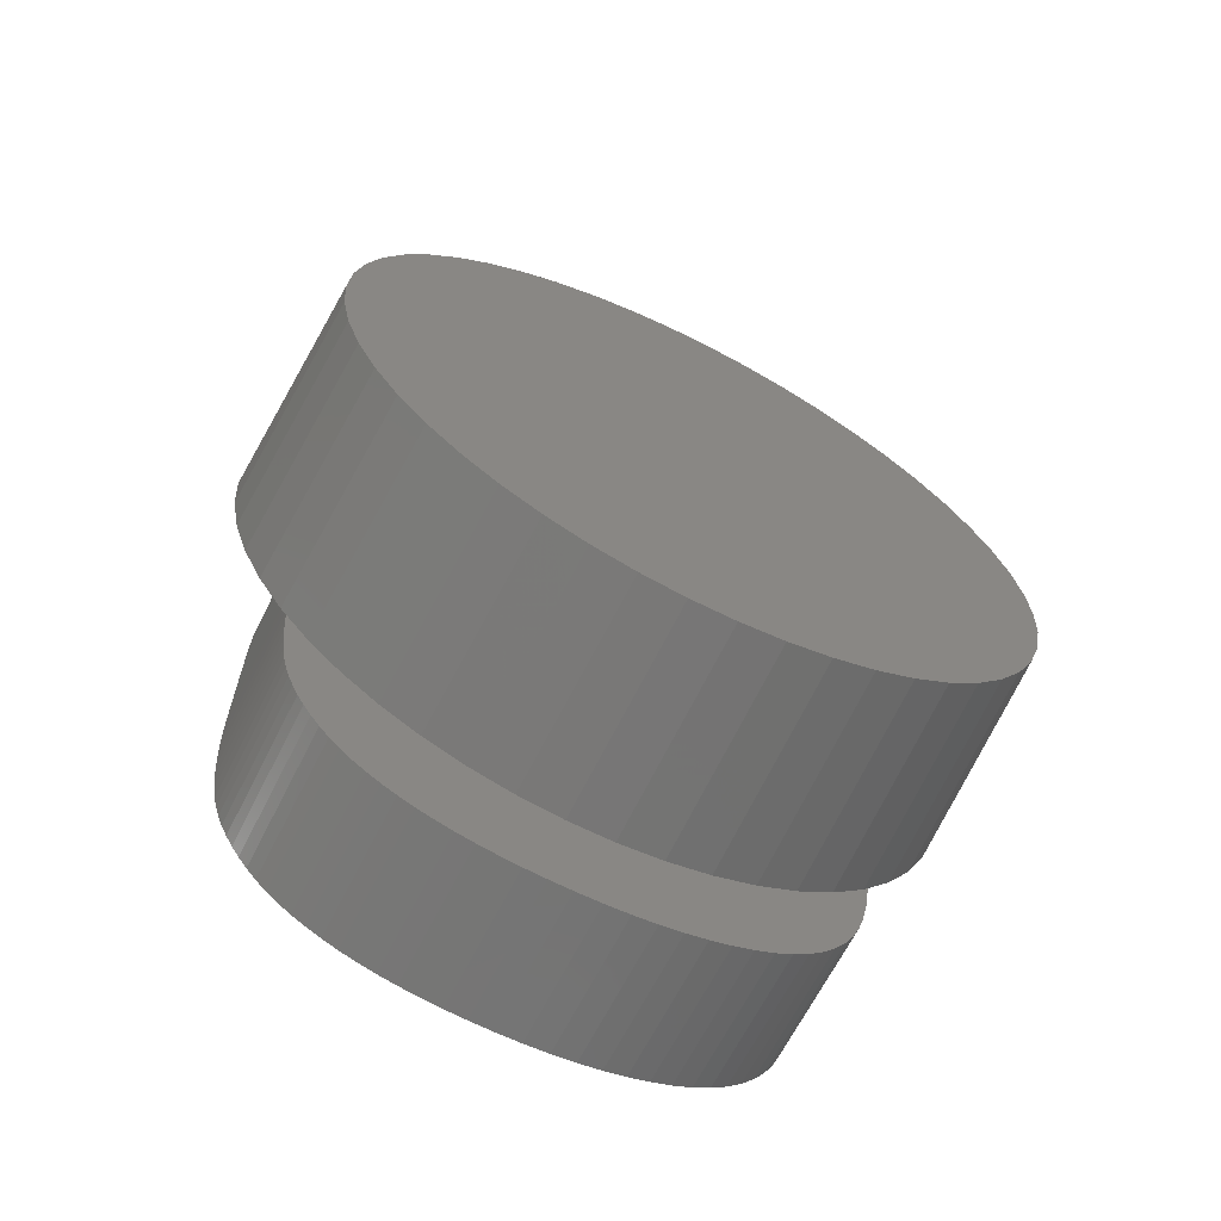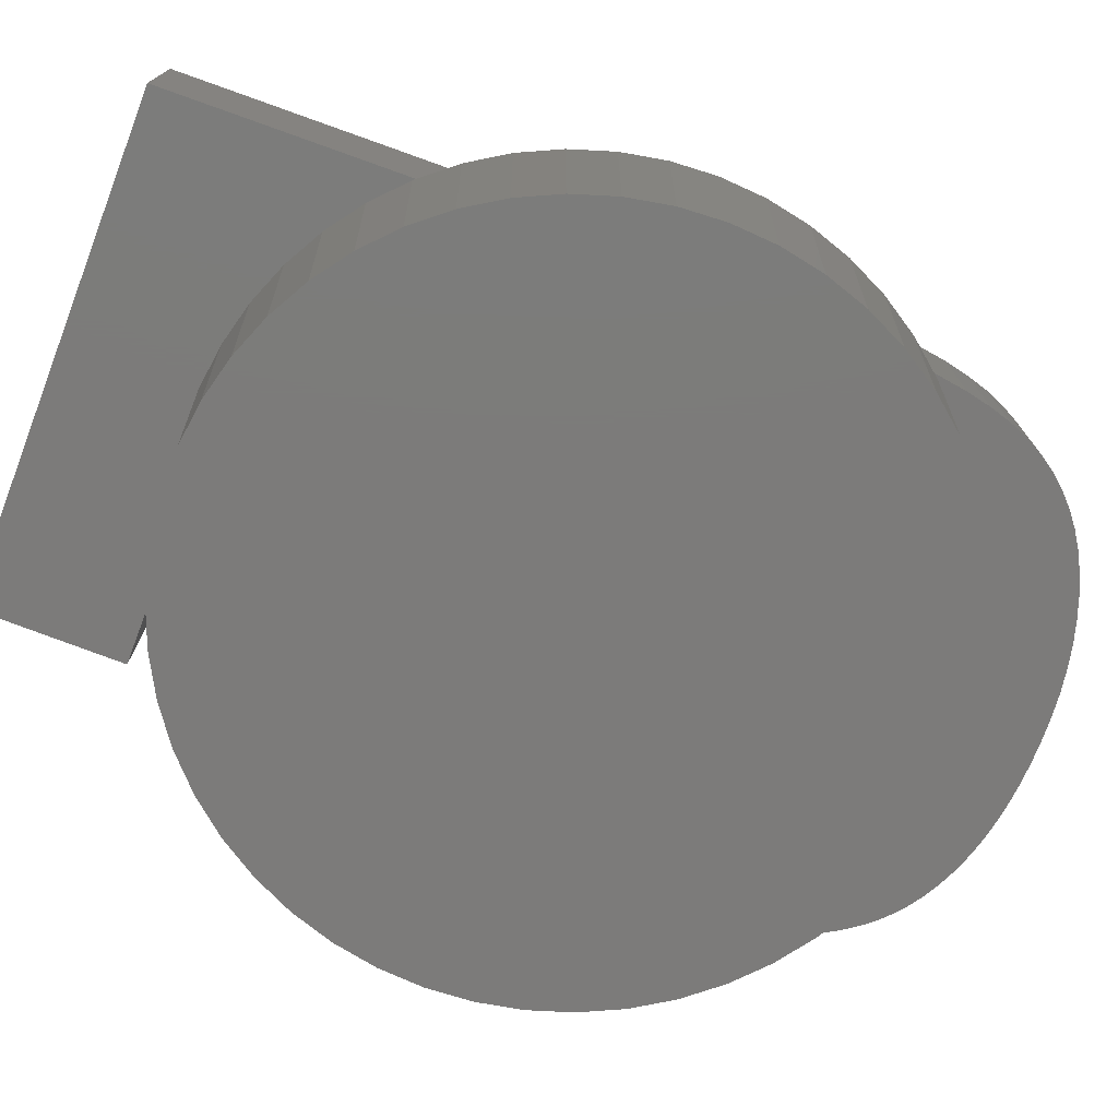
<metadata>
{"format":"stl","ext":"stl","renderer":"f3d","projection":"perspective","resolution":1024,"background":"white","views":[{"elev":-66.3,"azim":153.2,"up":"+Y"},{"elev":-74.9,"azim":-110.9,"up":"+Z"}]}
</metadata>
<code>
# stl→obj: 406 verts, 808 faces
v 4.925 0 -3
v 4.886 0.6173 -3
v 5.075 0 0
v 3.235 -3.91 0
v 3.139 -3.795 -3
v 3.59 -3.371 -3
v -3.139 3.795 -3
v -3.235 3.91 0
v -2.639 4.158 -3
v 4.447 2.445 0
v 3.984 2.895 -3
v 4.106 2.983 0
v 5.035 0.6361 0
v 4.916 1.262 0
v 2.161 -4.592 0
v 1.568 -4.827 0
v 2.097 -4.456 -3
v -4.886 -0.6173 -3
v -5.075 0 0
v -4.925 0 -3
v 3.59 3.371 -3
v 3.7 3.474 0
v 4.719 -1.868 0
v 4.316 -2.373 -3
v 4.579 -1.813 -3
v 4.106 -2.983 0
v 3.984 -2.895 -3
v 4.447 -2.445 0
v 0.951 -4.985 0
v 1.522 -4.684 -3
v 0.3187 -5.065 0
v 0.3092 -4.915 -3
v -4.886 0.6173 -3
v 4.025 0.3247 0
v 3.982 0.8572 0
v 4.039 -0.265 0
v 3.911 1.332 0
v 4.719 1.868 0
v 5.035 -0.6361 0
v 3.812 1.75 0
v 4.916 -1.262 0
v 3.528 2.414 0
v 4.039 -2.145 0
v 3.343 2.66 0
v 3.684 2.111 0
v 2.891 3.033 0
v 3.235 3.91 0
v 3.131 2.862 0
v 2.625 3.173 0
v 2.719 4.285 0
v 2.332 3.281 0
v 2.011 3.359 0
v 2.161 4.592 0
v 1.663 3.406 0
v 1.747 4.756 0
v 1.289 3.421 0
v 0.9534 3.403 0
v 0.6362 3.347 0
v -0.6808 4.756 0
v 0.3369 3.255 0
v 0.05557 3.126 0
v -0.2078 2.96 0
v -0.4533 2.758 0
v -0.6808 2.518 0
v 4.036 -2.53 0
v 4.028 -2.884 0
v 4.019 -3.087 0
v 3.7 -3.474 0
v 4.014 -3.208 0
v 3.995 -3.501 0
v 3.97 -3.764 0
v 3.94 -3.997 0
v 3.905 -4.2 0
v 3.86 -4.385 0
v 3.803 -4.566 0
v 3.734 -4.743 0
v 2.719 -4.285 0
v 3.652 -4.916 0
v 3.557 -5.086 0
v 3.45 -5.251 0
v 3.331 -5.412 0
v 3.198 -5.566 0
v 3.052 -5.709 0
v 2.891 -5.842 0
v 2.716 -5.964 0
v 2.527 -6.076 0
v 2.324 -6.176 0
v 2.106 -6.266 0
v 1.875 -6.345 0
v 1.629 -6.412 0
v 1.37 -6.467 0
v 1.096 -6.509 0
v 0.8081 -6.539 0
v 0.5061 -6.557 0
v 0.1899 -6.563 0
v -0.1666 -6.554 0
v -0.3187 -5.065 0
v -0.5109 -6.527 0
v -0.8429 -6.482 0
v -0.951 -4.985 0
v -1.163 -6.419 0
v -1.47 -6.337 0
v -1.765 -6.238 0
v -1.568 -4.827 0
v -2.048 -6.12 0
v -2.313 -5.984 0
v -2.555 -5.831 0
v -2.161 -4.592 0
v -2.775 -5.66 0
v -2.971 -5.471 0
v -3.145 -5.264 0
v -2.719 -4.285 0
v -3.295 -5.04 0
v -3.423 -4.798 0
v -3.531 -4.527 0
v -3.235 -3.91 0
v -3.622 -4.217 0
v -3.697 -3.868 0
v -3.7 -3.474 0
v -3.755 -3.48 0
v -3.763 -3.397 0
v -4.719 1.868 0
v -3.797 0.2231 0
v -4.447 2.445 0
v -4.106 2.983 0
v -3.73 3.437 0
v -0.5424 -1.364 0
v -0.5424 0.2231 0
v -3.83 -1.364 0
v 0.7514 0.1174 0
v 0.7483 0.3193 0
v 0.7514 -2.495 0
v -0.5424 -2.186 0
v -0.5415 0.3796 0
v 0.7388 0.502 0
v -0.5406 -2.535 0
v 0.7468 -2.863 0
v -0.5351 -2.855 0
v -0.526 -3.145 0
v -0.5387 0.5191 0
v 0.723 0.6654 0
v 0.7424 -3.183 0
v -0.5132 -3.404 0
v 0.7382 -3.454 0
v -0.5342 0.6414 0
v 0.7009 0.8095 0
v -0.4967 -3.633 0
v -0.5278 0.7466 0
v 0.6725 0.9344 0
v 0.7341 -3.676 0
v 0.08411 1.395 0
v 0.6378 1.04 0
v -0.4766 -3.832 0
v 0.7302 -3.849 0
v 0.1823 1.389 0
v 0.5967 1.126 0
v -0.4529 -4 0
v 0.2721 1.373 0
v 0.5484 1.198 0
v 0.7264 -3.973 0
v 0.4918 1.258 0
v -0.4183 -4.143 0
v 0.4269 1.307 0
v 0.1656 -4.537 0
v 0.7229 -4.049 0
v 0.3537 1.346 0
v 0.6003 -4.338 0
v 0.6638 -4.246 0
v 0.7166 -4.1 0
v 0.7046 -4.149 0
v 0.687 -4.198 0
v -0.3402 1.217 0
v 0.02052 1.392 0
v -0.2983 1.257 0
v -0.04007 1.384 0
v -0.09769 1.369 0
v 0.6349 -4.292 0
v -0.1523 1.35 0
v -0.204 1.324 0
v 0.2334 -4.534 0
v -0.2526 1.293 0
v 0.5601 -4.383 0
v -0.5196 0.8347 0
v 0.2974 -4.525 0
v -0.3777 1.176 0
v -0.4106 1.134 0
v 0.5152 -4.424 0
v 0.4665 -4.458 0
v -0.5095 0.9057 0
v -0.4391 1.092 0
v 0.414 -4.487 0
v 0.3576 -4.509 0
v -0.4631 1.049 0
v -0.4826 1.004 0
v -0.4976 0.9595 0
v 0.02342 -4.526 0
v -0.1008 -4.493 0
v -0.3659 -4.263 0
v -0.2071 -4.439 0
v -0.2954 -4.362 0
v -4.916 1.262 0
v -3.797 -3.052 0
v -4.106 -2.983 0
v -3.822 -2.586 0
v -5.035 0.6361 0
v -4.447 -2.445 0
v -5.035 -0.6361 0
v -3.83 -2.08 0
v -4.719 -1.868 0
v -4.916 -1.262 0
v 3.396 6.863 0
v 3.396 4.756 0
v 1.568 4.827 0
v 0.951 4.985 0
v 0.3187 5.065 0
v -0.3187 5.065 0
v -3.659 6.863 0
v -0.951 4.985 0
v -1.568 4.827 0
v -2.161 4.592 0
v -2.719 4.285 0
v -3.7 3.474 0
v -4.316 2.373 -3
v -4.579 1.813 -3
v -4.77 1.225 -3
v 4.579 1.813 -3
v 4.316 2.373 -3
v 4.77 1.225 -3
v 1.522 4.684 -3
v 0.9229 4.838 -3
v 4.886 -0.6173 -3
v 2.639 -4.158 -3
v -0.3092 -4.915 -3
v 0.9229 -4.838 -3
v -3.59 3.371 -3
v -3.984 2.895 -3
v 0.3092 4.915 -3
v 2.639 4.158 -3
v 2.097 4.456 -3
v 4.77 -1.225 -3
v 3.139 3.795 -3
v -0.3092 4.915 -3
v -0.9229 -4.838 -3
v -0.9229 4.838 -3
v -1.522 -4.684 -3
v -1.522 4.684 -3
v -2.097 -4.456 -3
v -2.097 4.456 -3
v -2.639 -4.158 -3
v -3.139 -3.795 -3
v -3.59 -3.371 -3
v -3.984 -2.895 -3
v -4.316 -2.373 -3
v -4.579 -1.813 -3
v -4.77 -1.225 -3
v 3.396 6.863 2
v -0.6808 4.756 2
v 3.396 4.756 2
v -3.659 6.863 2
v -0.6808 2.518 2
v -3.83 -2.08 2
v -0.5424 -2.186 2
v -0.5424 -1.364 2
v -1.163 -6.419 2
v -0.8429 -6.482 2
v -1.47 -6.337 2
v -1.765 -6.238 2
v -2.048 -6.12 2
v -2.313 -5.984 2
v -2.555 -5.831 2
v -2.775 -5.66 2
v -2.971 -5.471 2
v -3.145 -5.264 2
v -3.295 -5.04 2
v -3.423 -4.798 2
v -3.531 -4.527 2
v -3.622 -4.217 2
v -3.697 -3.868 2
v -3.755 -3.48 2
v -3.797 -3.052 2
v -3.822 -2.586 2
v -3.83 -1.364 2
v 0.7514 -2.495 2
v 4.039 -2.145 2
v 4.039 -0.265 2
v 4.036 -2.53 2
v 0.7514 0.1174 2
v 4.025 0.3247 2
v 4.028 -2.884 2
v 0.7468 -2.863 2
v 0.7483 0.3193 2
v 3.982 0.8572 2
v 4.014 -3.208 2
v 0.7424 -3.183 2
v 0.723 0.6654 2
v 3.911 1.332 2
v 3.995 -3.501 2
v 0.7382 -3.454 2
v 0.7009 0.8095 2
v 3.812 1.75 2
v 3.97 -3.764 2
v 0.7341 -3.676 2
v 0.6725 0.9344 2
v 3.684 2.111 2
v 3.94 -3.997 2
v 0.7302 -3.849 2
v 0.6378 1.04 2
v 3.528 2.414 2
v 3.905 -4.2 2
v 3.343 2.66 2
v 3.86 -4.385 2
v 0.7264 -3.973 2
v 3.131 2.862 2
v 3.803 -4.566 2
v 2.891 3.033 2
v 3.734 -4.743 2
v 0.7229 -4.049 2
v 2.625 3.173 2
v 3.652 -4.916 2
v 0.5967 1.126 2
v 2.332 3.281 2
v 3.557 -5.086 2
v 0.7166 -4.1 2
v 2.011 3.359 2
v 3.45 -5.251 2
v 0.5484 1.198 2
v 1.663 3.406 2
v 3.331 -5.412 2
v 0.7046 -4.149 2
v 0.4918 1.258 2
v 1.289 3.421 2
v 3.198 -5.566 2
v 0.9534 3.403 2
v 3.052 -5.709 2
v 0.7388 0.502 2
v 0.4269 1.307 2
v 0.6362 3.347 2
v 0.3537 1.346 2
v 0.3369 3.255 2
v 0.2721 1.373 2
v 0.05557 3.126 2
v -0.2078 2.96 2
v 0.1823 1.389 2
v -0.4533 2.758 2
v 0.08411 1.395 2
v 0.02052 1.392 2
v -0.04007 1.384 2
v -0.09769 1.369 2
v -0.1523 1.35 2
v -0.204 1.324 2
v -0.2526 1.293 2
v -0.2983 1.257 2
v -0.3402 1.217 2
v -0.3777 1.176 2
v -0.4106 1.134 2
v -0.4391 1.092 2
v -0.4631 1.049 2
v -0.4826 1.004 2
v -0.4976 0.9595 2
v -3.797 0.2231 2
v -0.5095 0.9057 2
v -0.5196 0.8347 2
v -0.5278 0.7466 2
v -0.5342 0.6414 2
v -0.5387 0.5191 2
v -0.5415 0.3796 2
v -0.5424 0.2231 2
v 2.891 -5.842 2
v 0.687 -4.198 2
v 2.716 -5.964 2
v 2.527 -6.076 2
v 0.6638 -4.246 2
v 2.324 -6.176 2
v 0.6349 -4.292 2
v 2.106 -6.266 2
v 0.6003 -4.338 2
v 1.875 -6.345 2
v 0.5601 -4.383 2
v 1.629 -6.412 2
v 0.5152 -4.424 2
v 1.37 -6.467 2
v 0.4665 -4.458 2
v 1.096 -6.509 2
v 0.414 -4.487 2
v 0.8081 -6.539 2
v 0.3576 -4.509 2
v 0.5061 -6.557 2
v 0.2974 -4.525 2
v 0.2334 -4.534 2
v 0.1899 -6.563 2
v 0.1656 -4.537 2
v -0.1666 -6.554 2
v 0.02342 -4.526 2
v -0.5109 -6.527 2
v -0.1008 -4.493 2
v -0.2071 -4.439 2
v -0.2954 -4.362 2
v -0.3659 -4.263 2
v -0.4183 -4.143 2
v -0.4529 -4 2
v -0.4766 -3.832 2
v -0.4967 -3.633 2
v -0.5132 -3.404 2
v -0.526 -3.145 2
v -0.5351 -2.855 2
v -0.5406 -2.535 2
f 1 2 3
f 4 5 6
f 7 8 9
f 10 11 12
f 13 2 14
f 15 16 17
f 18 19 20
f 11 21 22
f 3 2 13
f 23 24 25
f 26 27 28
f 16 29 30
f 31 32 29
f 20 19 33
f 34 3 13
f 35 13 14
f 3 34 36
f 37 14 38
f 3 36 39
f 40 38 10
f 39 36 41
f 42 10 12
f 43 41 36
f 23 43 28
f 41 43 23
f 13 35 34
f 14 37 35
f 38 40 37
f 44 12 22
f 10 45 40
f 10 42 45
f 12 44 42
f 46 22 47
f 22 48 44
f 22 46 48
f 49 47 50
f 47 49 46
f 50 51 49
f 52 50 53
f 50 52 51
f 54 53 55
f 53 54 52
f 55 56 54
f 55 57 56
f 55 58 57
f 59 58 55
f 58 59 60
f 60 59 61
f 61 59 62
f 62 59 63
f 63 59 64
f 65 28 43
f 66 28 65
f 28 66 26
f 26 66 67
f 68 69 70
f 68 70 71
f 68 71 72
f 4 72 73
f 4 73 74
f 4 74 75
f 4 75 76
f 69 68 67
f 77 76 78
f 77 78 79
f 77 79 80
f 77 80 81
f 72 4 68
f 15 81 82
f 15 82 83
f 15 83 84
f 76 77 4
f 15 84 85
f 15 85 86
f 16 86 87
f 81 15 77
f 16 87 88
f 16 88 89
f 16 89 90
f 86 16 15
f 29 90 91
f 29 91 92
f 90 29 16
f 93 29 92
f 31 93 94
f 93 31 29
f 95 31 94
f 96 31 95
f 96 97 31
f 98 97 96
f 99 97 98
f 99 100 97
f 101 100 99
f 102 100 101
f 103 100 102
f 100 103 104
f 105 104 103
f 106 104 105
f 107 104 106
f 104 107 108
f 109 108 107
f 110 108 109
f 111 108 110
f 108 111 112
f 113 112 111
f 114 112 113
f 115 112 114
f 112 115 116
f 117 116 115
f 118 116 117
f 118 119 116
f 120 119 118
f 119 120 121
f 122 123 124
f 124 123 125
f 125 123 126
f 123 127 128
f 127 123 129
f 128 130 131
f 130 127 132
f 133 132 127
f 134 131 135
f 136 132 133
f 132 136 137
f 138 137 136
f 139 137 138
f 140 135 141
f 137 139 142
f 143 142 139
f 142 143 144
f 145 141 146
f 147 144 143
f 148 146 149
f 144 147 150
f 151 149 152
f 153 150 147
f 150 153 154
f 155 152 156
f 157 154 153
f 158 156 159
f 154 157 160
f 158 159 161
f 162 160 157
f 158 161 163
f 164 160 162
f 160 164 165
f 158 163 166
f 167 165 164
f 156 158 155
f 165 168 169
f 152 155 151
f 170 168 171
f 149 151 172
f 169 168 170
f 172 151 173
f 174 173 175
f 174 175 176
f 165 167 177
f 174 176 178
f 174 178 179
f 180 167 164
f 174 179 181
f 167 180 182
f 173 174 172
f 149 172 183
f 184 182 180
f 183 172 185
f 183 185 186
f 187 184 188
f 189 186 190
f 191 184 192
f 189 190 193
f 188 184 191
f 189 193 194
f 182 184 187
f 189 194 195
f 186 189 183
f 168 165 177
f 149 183 148
f 164 162 196
f 146 148 145
f 141 145 140
f 197 198 199
f 135 140 134
f 199 198 200
f 131 134 128
f 130 128 127
f 196 198 197
f 198 196 162
f 201 123 122
f 202 203 121
f 204 203 202
f 205 123 201
f 19 123 205
f 204 206 203
f 207 123 19
f 208 206 204
f 123 207 129
f 206 208 209
f 210 129 207
f 129 209 208
f 209 129 210
f 55 211 212
f 213 211 55
f 214 211 213
f 215 211 214
f 216 211 215
f 217 216 218
f 217 218 219
f 217 219 220
f 216 217 211
f 221 217 220
f 8 217 221
f 222 217 8
f 217 222 126
f 223 122 124
f 9 221 220
f 224 225 122
f 21 47 22
f 226 227 38
f 228 226 38
f 229 230 214
f 228 38 14
f 3 231 1
f 39 231 3
f 28 27 24
f 68 4 6
f 15 17 232
f 77 232 4
f 233 31 97
f 31 233 32
f 29 234 30
f 207 19 18
f 235 236 222
f 230 237 214
f 236 124 125
f 223 124 236
f 33 19 205
f 238 239 53
f 11 22 12
f 229 214 213
f 2 228 14
f 41 240 231
f 41 231 39
f 28 24 23
f 67 27 26
f 27 67 68
f 68 6 27
f 4 232 5
f 77 15 232
f 16 30 17
f 29 32 234
f 231 2 1
f 240 2 231
f 240 228 2
f 25 228 240
f 25 226 228
f 24 226 25
f 24 227 226
f 27 227 24
f 27 11 227
f 6 11 27
f 6 21 11
f 5 21 6
f 5 241 21
f 232 241 5
f 232 238 241
f 17 238 232
f 17 239 238
f 30 239 17
f 30 229 239
f 234 229 30
f 234 230 229
f 32 230 234
f 32 237 230
f 233 237 32
f 233 242 237
f 243 242 233
f 243 244 242
f 245 244 243
f 245 246 244
f 247 246 245
f 247 248 246
f 249 248 247
f 249 9 248
f 250 9 249
f 250 7 9
f 251 7 250
f 251 235 7
f 252 235 251
f 252 236 235
f 253 236 252
f 253 223 236
f 254 223 253
f 254 224 223
f 255 224 254
f 255 225 224
f 18 225 255
f 18 33 225
f 33 18 20
f 209 210 255
f 206 209 253
f 252 206 253
f 119 252 251
f 104 108 247
f 108 249 247
f 236 126 222
f 126 236 125
f 9 8 221
f 237 216 215
f 216 237 242
f 246 219 218
f 214 237 215
f 33 205 201
f 47 238 50
f 238 53 50
f 241 238 47
f 21 241 47
f 239 229 213
f 239 55 53
f 55 239 213
f 38 227 10
f 41 23 240
f 23 25 240
f 210 207 18
f 255 210 18
f 253 209 254
f 203 206 252
f 252 121 203
f 121 252 119
f 116 251 250
f 116 119 251
f 233 100 243
f 97 100 233
f 108 112 249
f 224 122 223
f 235 222 8
f 7 235 8
f 246 248 219
f 242 218 216
f 244 246 218
f 244 218 242
f 33 201 225
f 225 201 122
f 227 11 10
f 209 255 254
f 100 245 243
f 112 116 249
f 249 116 250
f 248 9 220
f 248 220 219
f 100 104 245
f 104 247 245
f 256 257 258
f 257 259 260
f 259 257 256
f 261 262 263
f 262 264 265
f 262 266 264
f 262 267 266
f 262 268 267
f 262 269 268
f 262 270 269
f 262 271 270
f 262 272 271
f 262 273 272
f 262 274 273
f 262 275 274
f 262 276 275
f 262 277 276
f 262 278 277
f 262 279 278
f 262 280 279
f 262 281 280
f 261 263 282
f 262 261 281
f 283 284 285
f 284 283 286
f 287 285 288
f 286 283 289
f 290 289 283
f 291 288 292
f 289 290 293
f 294 293 290
f 295 292 296
f 293 294 297
f 298 297 294
f 299 296 300
f 297 298 301
f 302 301 298
f 303 300 304
f 301 302 305
f 306 305 302
f 307 304 308
f 305 306 309
f 307 308 310
f 309 306 311
f 312 311 306
f 307 310 313
f 311 312 314
f 307 313 315
f 314 312 316
f 317 316 312
f 307 315 318
f 316 317 319
f 320 318 321
f 319 317 322
f 323 322 317
f 320 321 324
f 322 323 325
f 326 324 327
f 325 323 328
f 329 328 323
f 330 327 331
f 328 329 332
f 330 331 333
f 332 329 334
f 285 287 283
f 288 291 287
f 292 335 291
f 292 295 335
f 296 299 295
f 300 303 299
f 304 307 303
f 336 333 337
f 318 320 307
f 324 326 320
f 327 330 326
f 333 336 330
f 337 338 336
f 339 338 337
f 339 340 338
f 341 340 339
f 342 340 341
f 340 342 343
f 344 343 342
f 343 344 345
f 345 344 346
f 260 346 344
f 346 260 347
f 347 260 348
f 348 260 349
f 349 260 350
f 350 260 351
f 351 260 352
f 352 260 353
f 353 260 354
f 354 260 355
f 355 260 356
f 356 260 357
f 357 260 358
f 358 260 359
f 360 359 260
f 359 360 361
f 361 360 362
f 362 360 363
f 363 360 364
f 364 360 365
f 365 360 366
f 360 260 259
f 366 360 367
f 334 329 368
f 369 368 329
f 368 369 370
f 370 369 371
f 372 371 369
f 371 372 373
f 374 373 372
f 373 374 375
f 376 375 374
f 375 376 377
f 378 377 376
f 377 378 379
f 380 379 378
f 379 380 381
f 382 381 380
f 381 382 383
f 384 383 382
f 383 384 385
f 386 385 384
f 385 386 387
f 388 387 386
f 389 387 388
f 389 390 387
f 391 390 389
f 392 391 393
f 394 393 395
f 391 392 390
f 265 395 396
f 265 396 397
f 265 397 398
f 265 398 399
f 265 399 400
f 265 400 401
f 393 394 392
f 265 401 402
f 265 402 403
f 265 403 404
f 265 404 405
f 265 405 406
f 395 265 394
f 265 406 262
f 94 385 387
f 385 94 93
f 93 383 385
f 383 93 92
f 92 381 383
f 381 92 91
f 91 379 381
f 379 91 90
f 90 377 379
f 377 90 89
f 89 375 377
f 375 89 88
f 88 373 375
f 373 88 87
f 87 371 373
f 371 87 86
f 86 370 371
f 370 86 85
f 85 368 370
f 368 85 84
f 84 334 368
f 334 84 83
f 83 332 334
f 332 83 82
f 332 81 328
f 81 332 82
f 328 80 325
f 80 328 81
f 325 79 322
f 79 325 80
f 322 78 319
f 78 322 79
f 319 76 316
f 76 319 78
f 316 75 314
f 75 316 76
f 314 74 311
f 74 314 75
f 311 73 309
f 73 311 74
f 309 72 305
f 72 309 73
f 305 71 301
f 71 305 72
f 301 70 297
f 70 301 71
f 297 69 293
f 69 297 70
f 289 67 66
f 293 67 289
f 67 293 69
f 289 65 286
f 65 289 66
f 286 43 284
f 43 286 65
f 284 36 285
f 36 284 43
f 285 34 288
f 34 285 36
f 288 35 292
f 35 288 34
f 292 37 296
f 37 292 35
f 296 40 300
f 40 296 37
f 300 45 304
f 45 300 40
f 304 42 308
f 42 304 45
f 308 44 310
f 44 308 42
f 44 313 310
f 313 44 48
f 48 315 313
f 315 48 46
f 46 318 315
f 318 46 49
f 49 321 318
f 321 49 51
f 51 324 321
f 324 51 52
f 52 327 324
f 327 52 54
f 54 331 327
f 331 54 56
f 56 333 331
f 333 56 57
f 57 337 333
f 337 57 58
f 58 339 337
f 339 58 60
f 60 341 339
f 341 60 61
f 61 342 341
f 342 61 62
f 62 344 342
f 344 62 63
f 64 344 63
f 344 64 260
f 260 59 257
f 59 260 64
f 55 257 59
f 257 55 258
f 258 55 212
f 258 211 256
f 211 258 212
f 211 259 256
f 259 211 217
f 126 259 217
f 360 126 123
f 126 360 259
f 123 367 360
f 367 123 128
f 367 134 366
f 134 367 128
f 366 140 365
f 140 366 134
f 365 145 364
f 145 365 140
f 364 148 363
f 148 364 145
f 363 183 362
f 183 363 148
f 362 189 361
f 189 362 183
f 361 195 359
f 195 361 189
f 359 194 358
f 194 359 195
f 358 193 357
f 193 358 194
f 357 190 356
f 190 357 193
f 356 186 355
f 186 356 190
f 355 185 354
f 185 355 186
f 354 172 353
f 172 354 185
f 172 352 353
f 352 172 174
f 174 351 352
f 351 174 181
f 181 350 351
f 350 181 179
f 179 349 350
f 349 179 178
f 178 348 349
f 348 178 176
f 176 347 348
f 347 176 175
f 175 346 347
f 346 175 173
f 173 345 346
f 345 173 151
f 151 343 345
f 343 151 155
f 155 340 343
f 340 155 158
f 158 338 340
f 338 158 166
f 166 336 338
f 336 166 163
f 163 330 336
f 330 163 161
f 159 330 161
f 330 159 326
f 156 326 159
f 326 156 320
f 152 320 156
f 320 152 307
f 149 307 152
f 307 149 303
f 146 303 149
f 303 146 299
f 141 299 146
f 299 141 295
f 135 295 141
f 295 135 335
f 131 335 135
f 335 131 291
f 130 291 131
f 291 130 287
f 132 287 130
f 287 132 283
f 137 283 132
f 283 137 290
f 142 290 137
f 290 142 294
f 144 294 142
f 294 144 298
f 150 298 144
f 298 150 302
f 154 302 150
f 302 154 306
f 160 306 154
f 306 160 312
f 165 312 160
f 312 165 317
f 169 317 165
f 317 169 323
f 170 323 169
f 323 170 329
f 171 329 170
f 329 171 369
f 168 369 171
f 369 168 372
f 177 372 168
f 372 177 374
f 167 374 177
f 374 167 376
f 182 376 167
f 376 182 378
f 182 380 378
f 380 182 187
f 187 382 380
f 382 187 188
f 188 384 382
f 384 188 191
f 191 386 384
f 386 191 192
f 192 388 386
f 388 192 184
f 184 389 388
f 389 184 180
f 180 391 389
f 391 180 164
f 164 393 391
f 393 164 196
f 196 395 393
f 395 196 197
f 197 396 395
f 396 197 199
f 199 397 396
f 397 199 200
f 397 198 398
f 198 397 200
f 398 162 399
f 162 398 198
f 399 157 400
f 157 399 162
f 400 153 401
f 153 400 157
f 401 147 402
f 147 401 153
f 402 143 403
f 143 402 147
f 403 139 404
f 139 403 143
f 404 138 405
f 138 404 139
f 405 136 406
f 136 405 138
f 406 133 262
f 133 406 136
f 262 127 263
f 127 262 133
f 127 282 263
f 282 127 129
f 208 282 129
f 282 208 261
f 204 261 208
f 261 204 281
f 202 281 204
f 281 202 280
f 121 280 202
f 279 121 120
f 121 279 280
f 118 279 120
f 279 118 278
f 117 278 118
f 278 117 277
f 115 277 117
f 277 115 276
f 114 276 115
f 276 114 275
f 113 275 114
f 275 113 274
f 111 274 113
f 274 111 273
f 110 273 111
f 273 110 272
f 110 271 272
f 271 110 109
f 109 270 271
f 270 109 107
f 107 269 270
f 269 107 106
f 106 268 269
f 268 106 105
f 105 267 268
f 267 105 103
f 103 266 267
f 266 103 102
f 102 264 266
f 264 102 101
f 101 265 264
f 265 101 99
f 99 394 265
f 394 99 98
f 98 392 394
f 392 98 96
f 96 390 392
f 390 96 95
f 95 387 390
f 387 95 94

</code>
